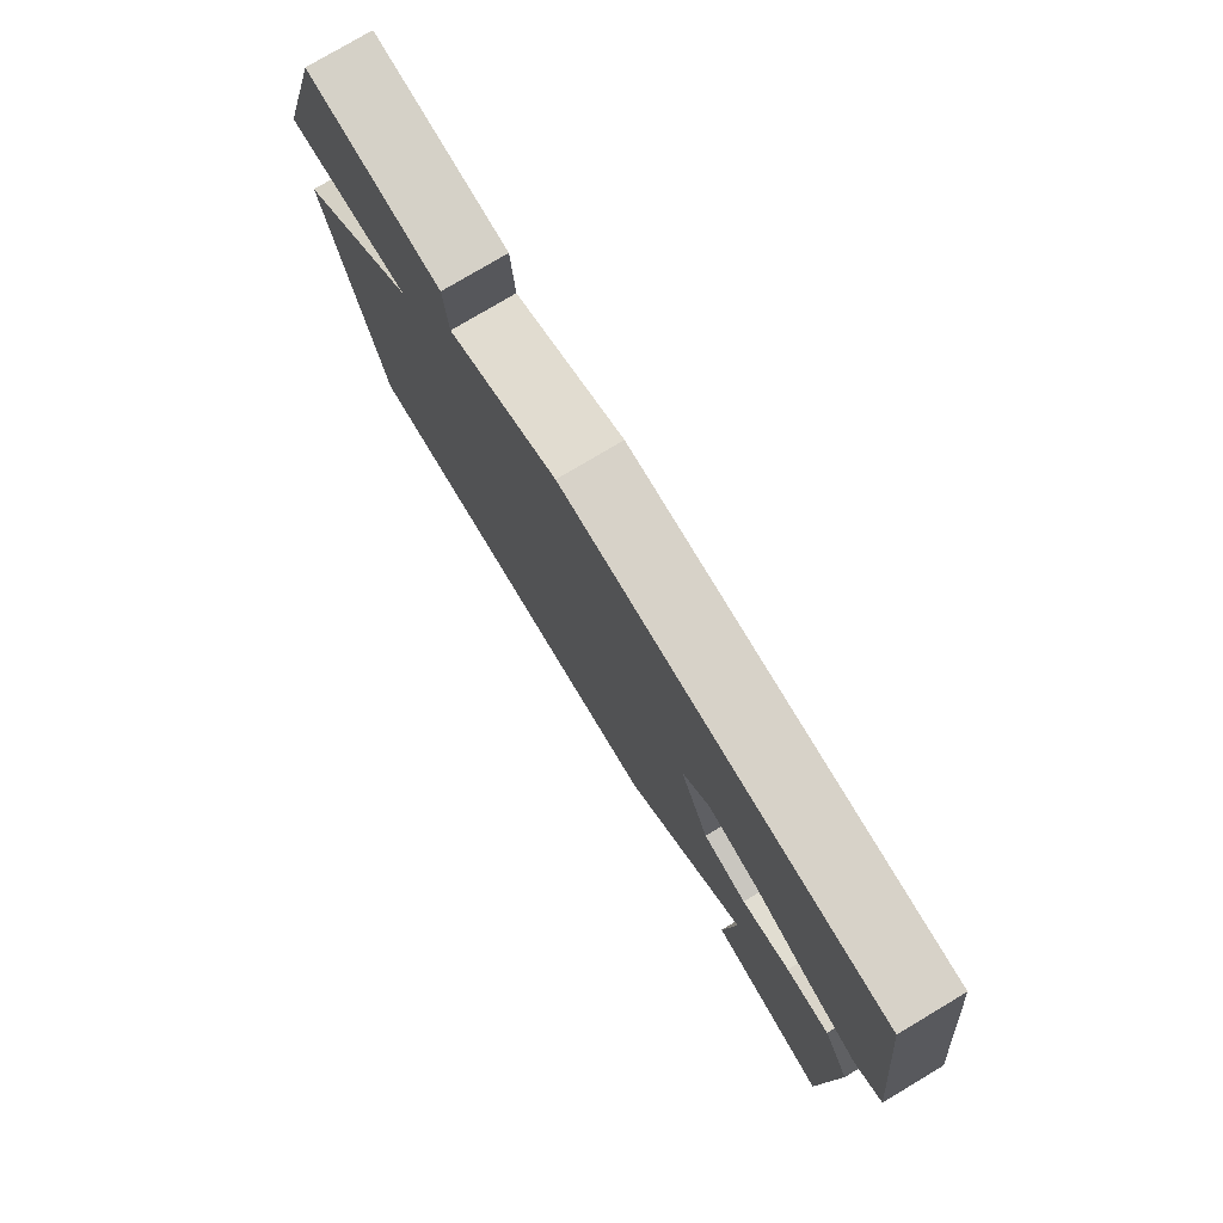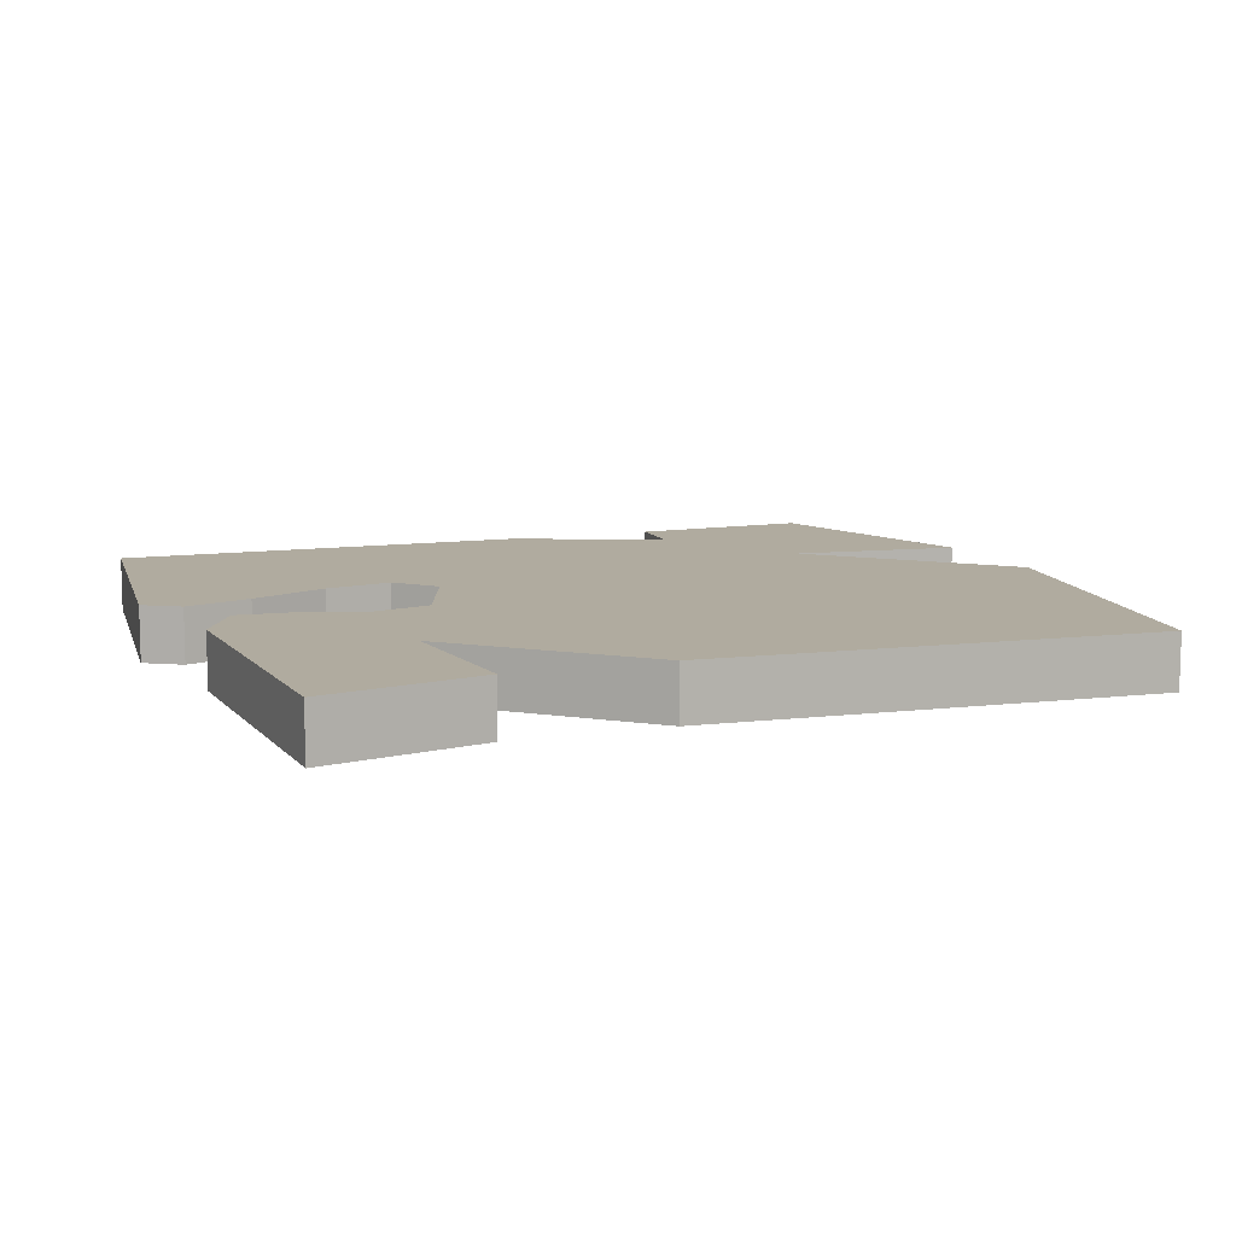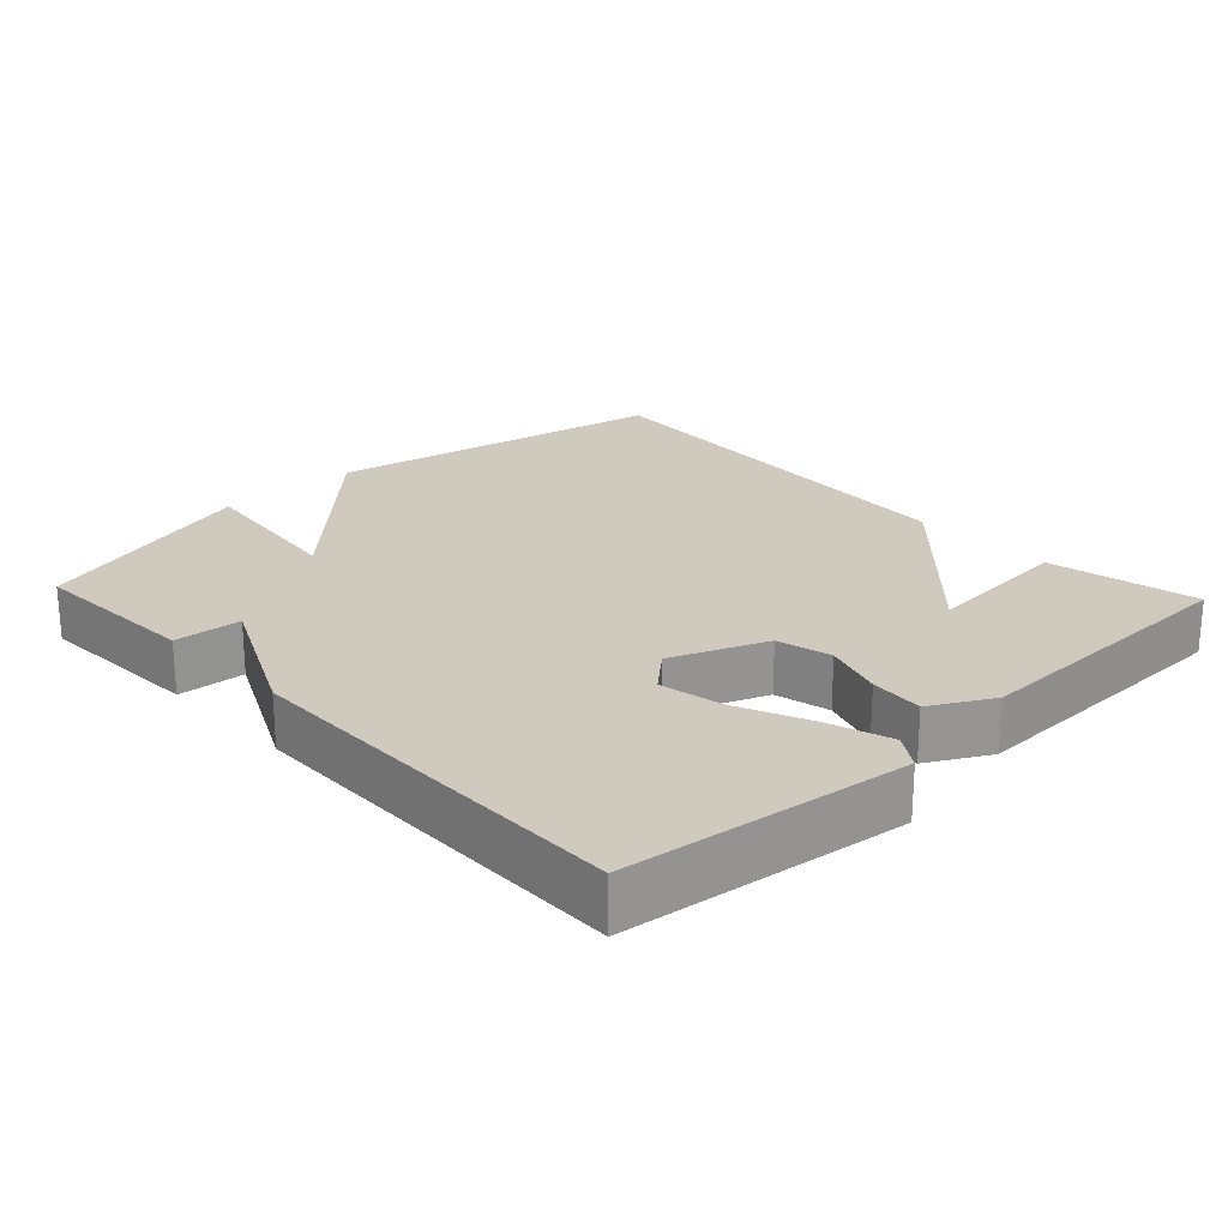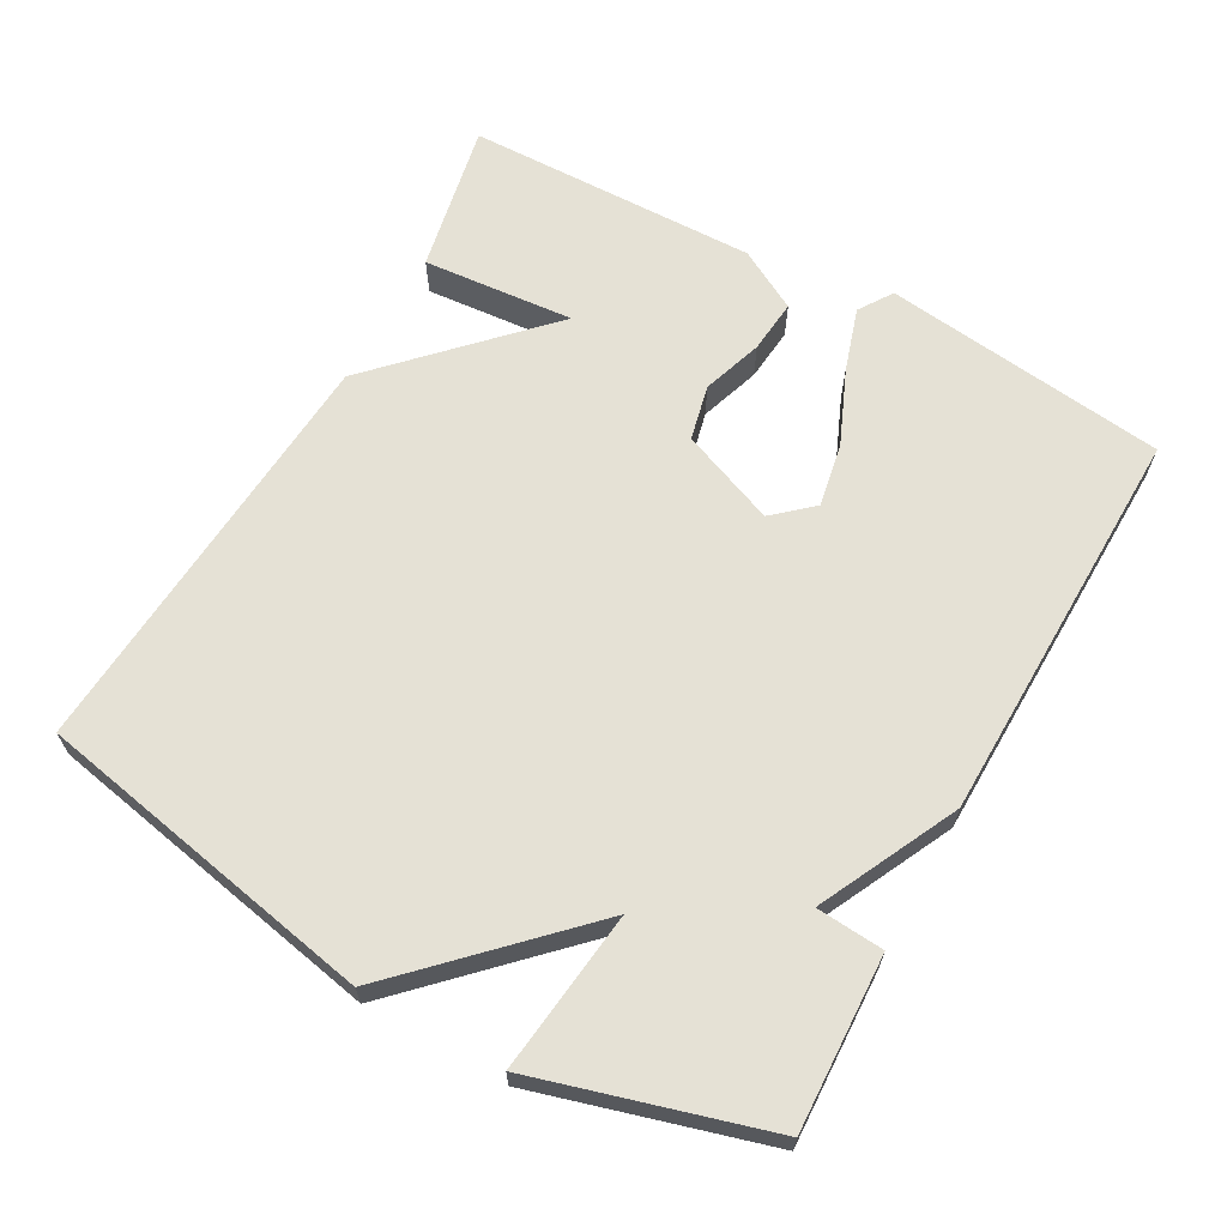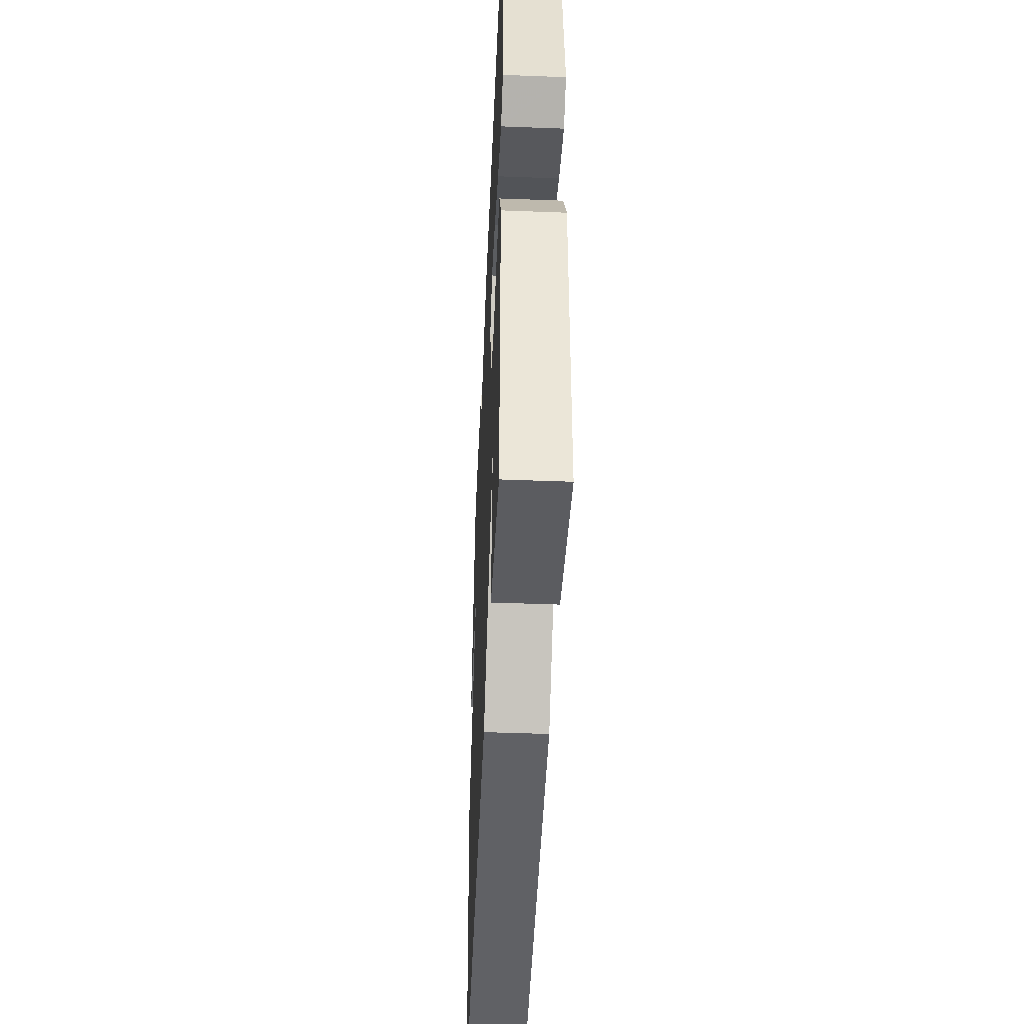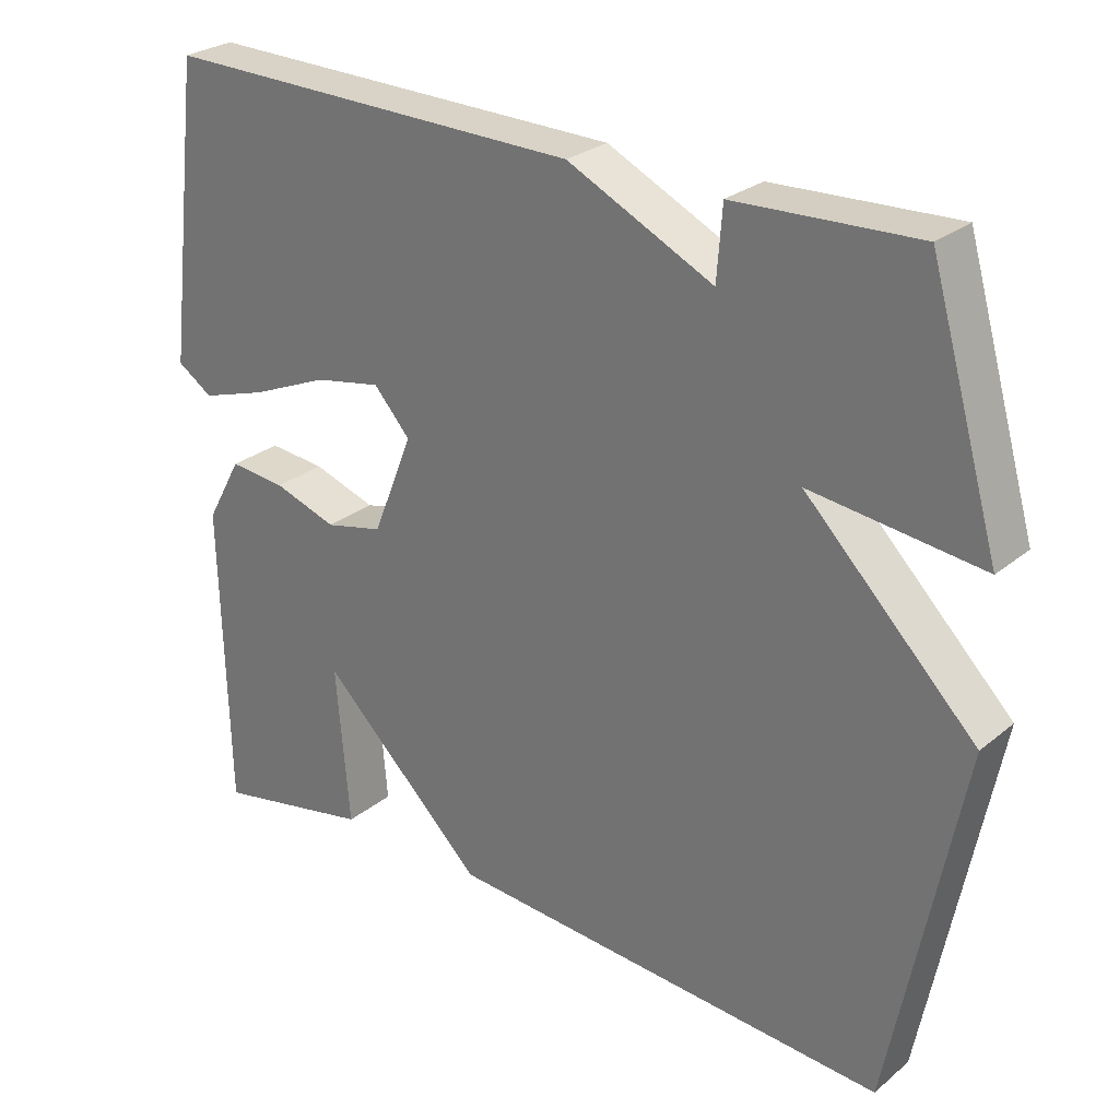
<metadata>
{"format":"obj","ext":"obj","renderer":"f3d","projection":"perspective","resolution":1024,"background":"white","views":[{"elev":78.0,"azim":59.2,"up":"+Z"},{"elev":9.7,"azim":158.4,"up":"+Y"},{"elev":22.8,"azim":46.7,"up":"+Y"},{"elev":65.0,"azim":-60.9,"up":"+Y"},{"elev":-46.1,"azim":87.5,"up":"+Z"},{"elev":27.0,"azim":-141.3,"up":"+Z"}]}
</metadata>
<code>
v -0.5 0.07 0.5
v -0.259 0.07 0.49
v -0.252 0.07 0.396
v -0.059 0.07 0.49
v 0.5 0.07 0.5
v 0.548 0.07 0.104
v 0.501 0.07 0.073
v 0.413 0.07 0.101
v 0.31 0.07 0.145
v 0.221 0.07 0.162
v 0.173 0.07 0.108
v 0.226 0.07 -0.025
v 0.303 0.07 -0.043
v 0.387 0.07 -0.015
v 0.462 0.07 -0.008
v 0.509 0.07 -0.093
v 0.5 0.07 -0.5
v 0.29 0.07 -0.458
v 0.308 0.07 -0.247
v 0.09 0.07 -0.458
v -0.5 0.07 -0.5
v -0.593 0.07 -0.021
v -0.367 0.07 0.206
v -0.593 0.07 0.179
v -0.5 0 0.5
v -0.259 0 0.49
v -0.252 0 0.396
v -0.059 0 0.49
v 0.5 0 0.5
v 0.548 0 0.104
v 0.501 0 0.073
v 0.413 0 0.101
v 0.31 0 0.145
v 0.221 0 0.162
v 0.173 0 0.108
v 0.226 0 -0.025
v 0.303 0 -0.043
v 0.387 0 -0.015
v 0.462 0 -0.008
v 0.509 0 -0.093
v 0.5 0 -0.5
v 0.29 0 -0.458
v 0.308 0 -0.247
v 0.09 0 -0.458
v -0.5 0 -0.5
v -0.593 0 -0.021
v -0.367 0 0.206
v -0.593 0 0.179
f 1 2 3
f 24 1 3
f 23 24 3
f 21 22 23
f 20 21 23
f 19 20 23
f 19 23 3 4
f 17 18 19
f 16 17 19
f 15 16 19
f 14 15 19
f 13 14 19
f 12 13 19
f 11 12 19 4
f 10 11 4 5
f 9 10 5 6
f 6 7 8 9
f 27 26 25
f 27 25 48
f 27 48 47
f 47 46 45
f 47 45 44
f 47 44 43
f 28 27 47 43
f 43 42 41
f 43 41 40
f 43 40 39
f 43 39 38
f 43 38 37
f 43 37 36
f 28 43 36 35
f 29 28 35 34
f 30 29 34 33
f 33 32 31 30
f 1 25 26 2
f 2 26 27 3
f 3 27 28 4
f 4 28 29 5
f 5 29 30 6
f 6 30 31 7
f 7 31 32 8
f 8 32 33 9
f 9 33 34 10
f 10 34 35 11
f 11 35 36 12
f 12 36 37 13
f 13 37 38 14
f 14 38 39 15
f 15 39 40 16
f 16 40 41 17
f 17 41 42 18
f 18 42 43 19
f 19 43 44 20
f 20 44 45 21
f 21 45 46 22
f 22 46 47 23
f 23 47 48 24
f 24 48 25 1

</code>
